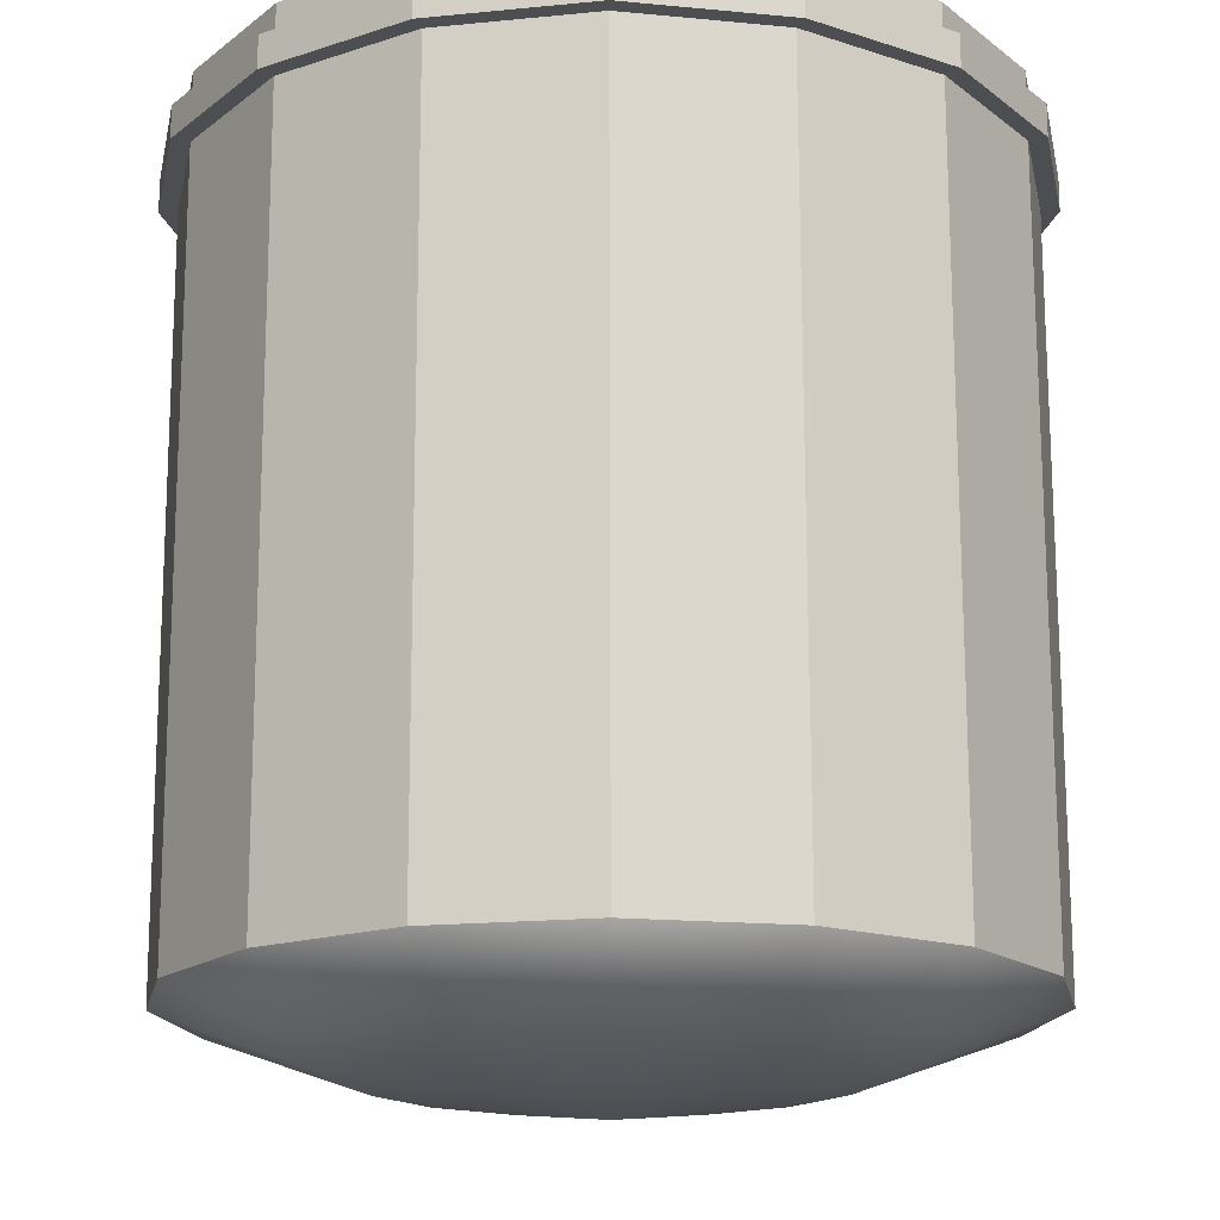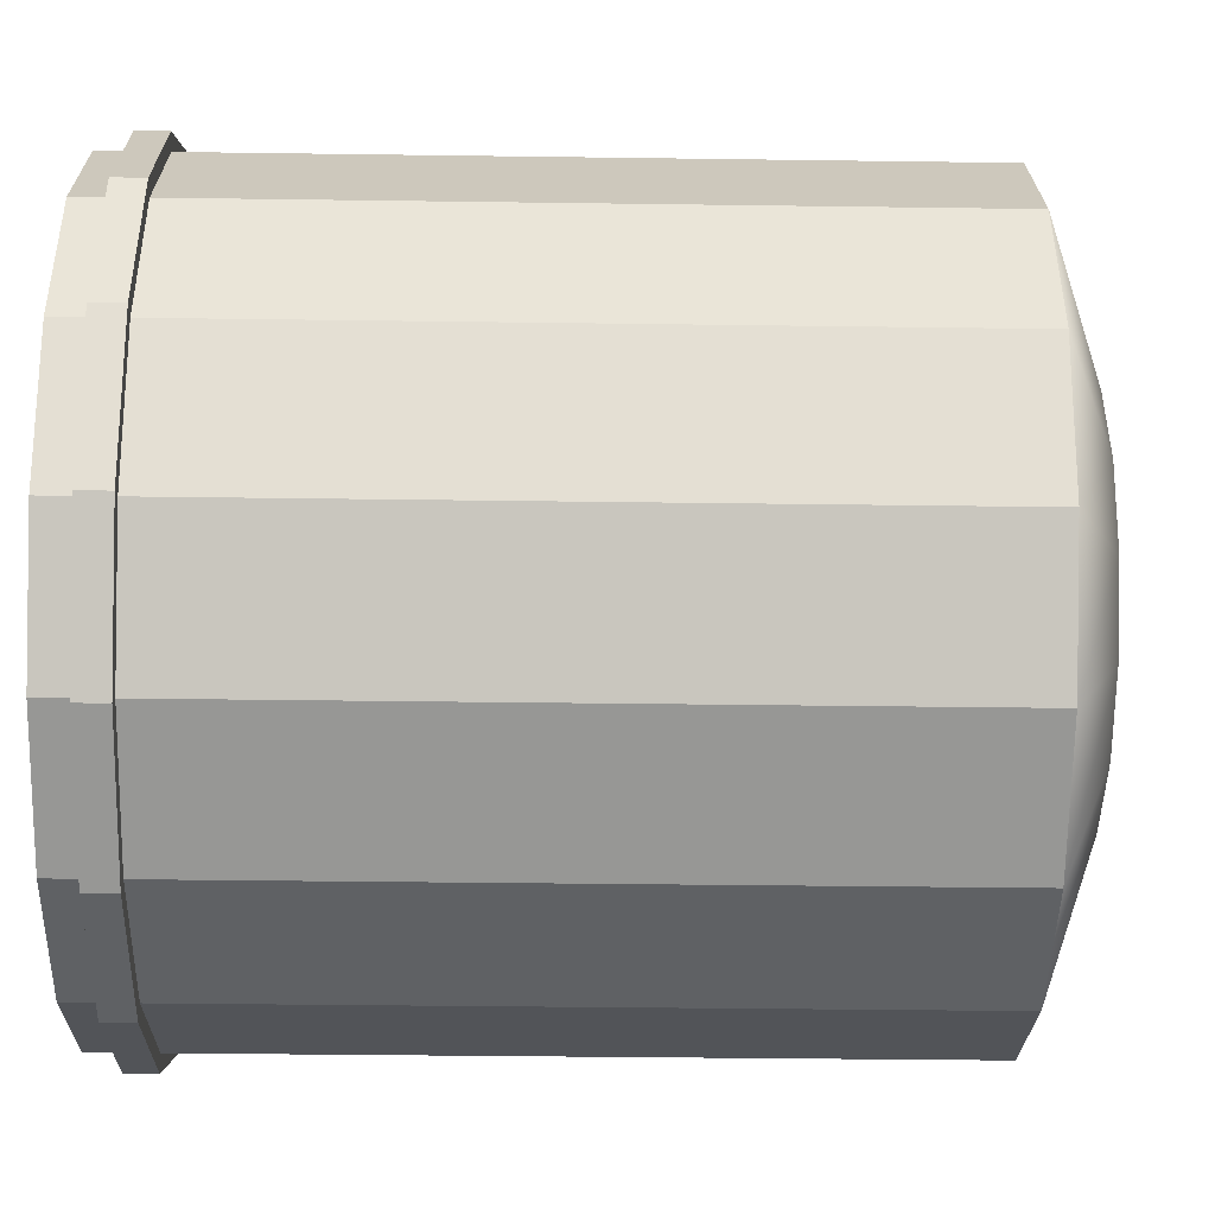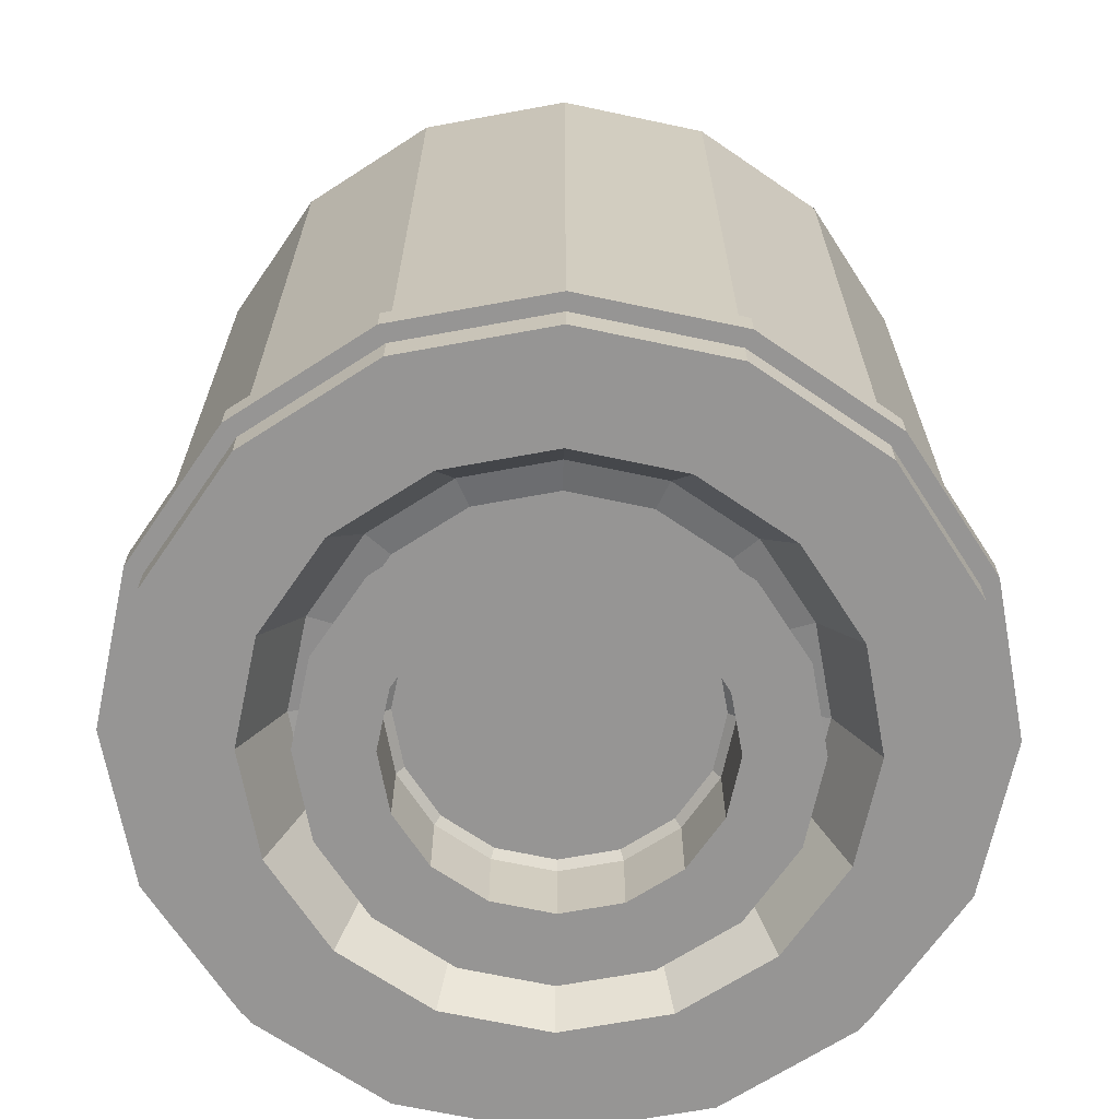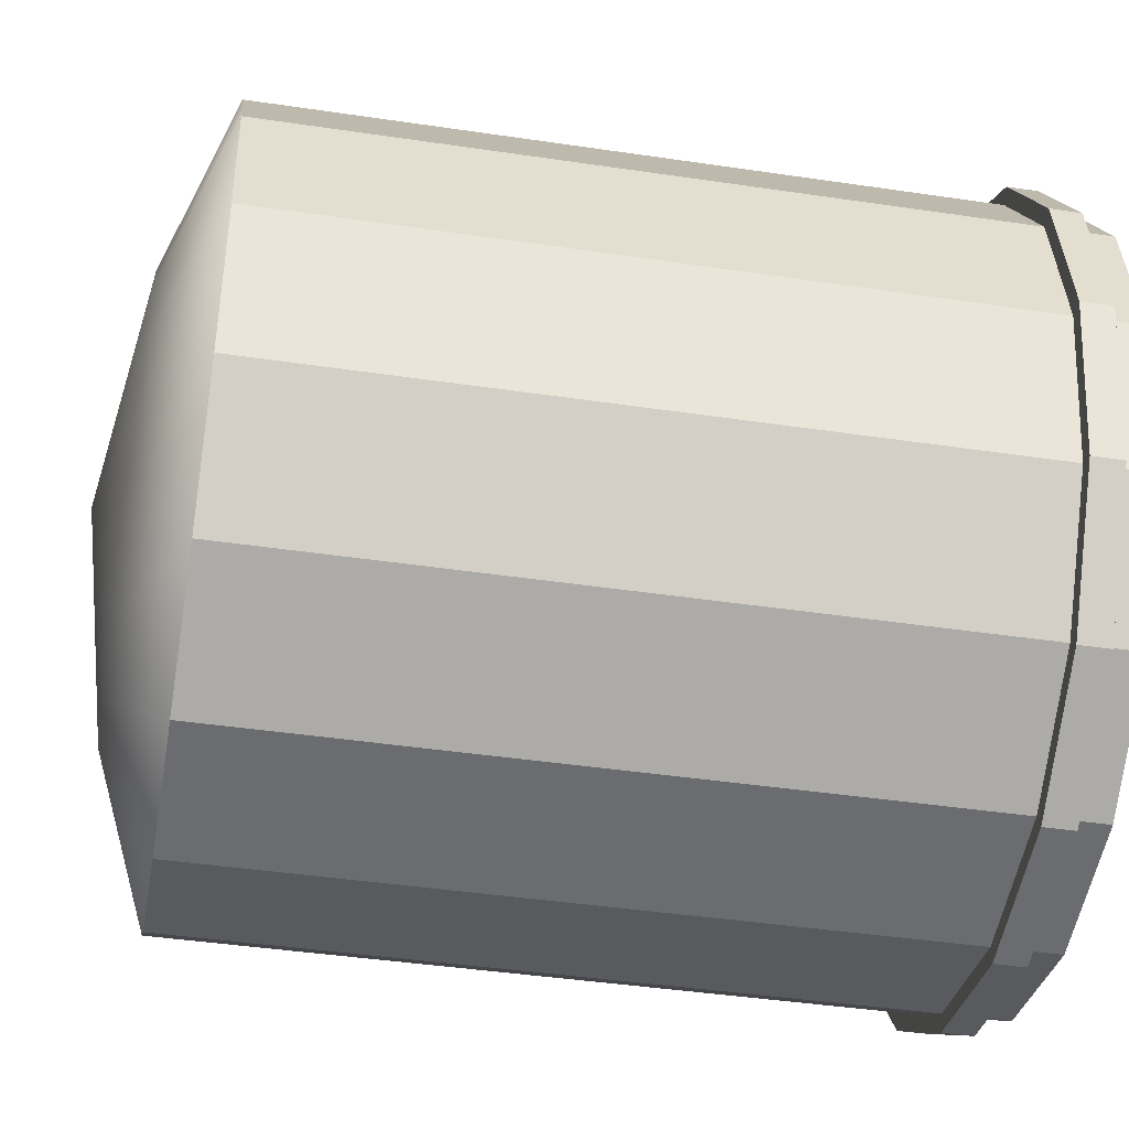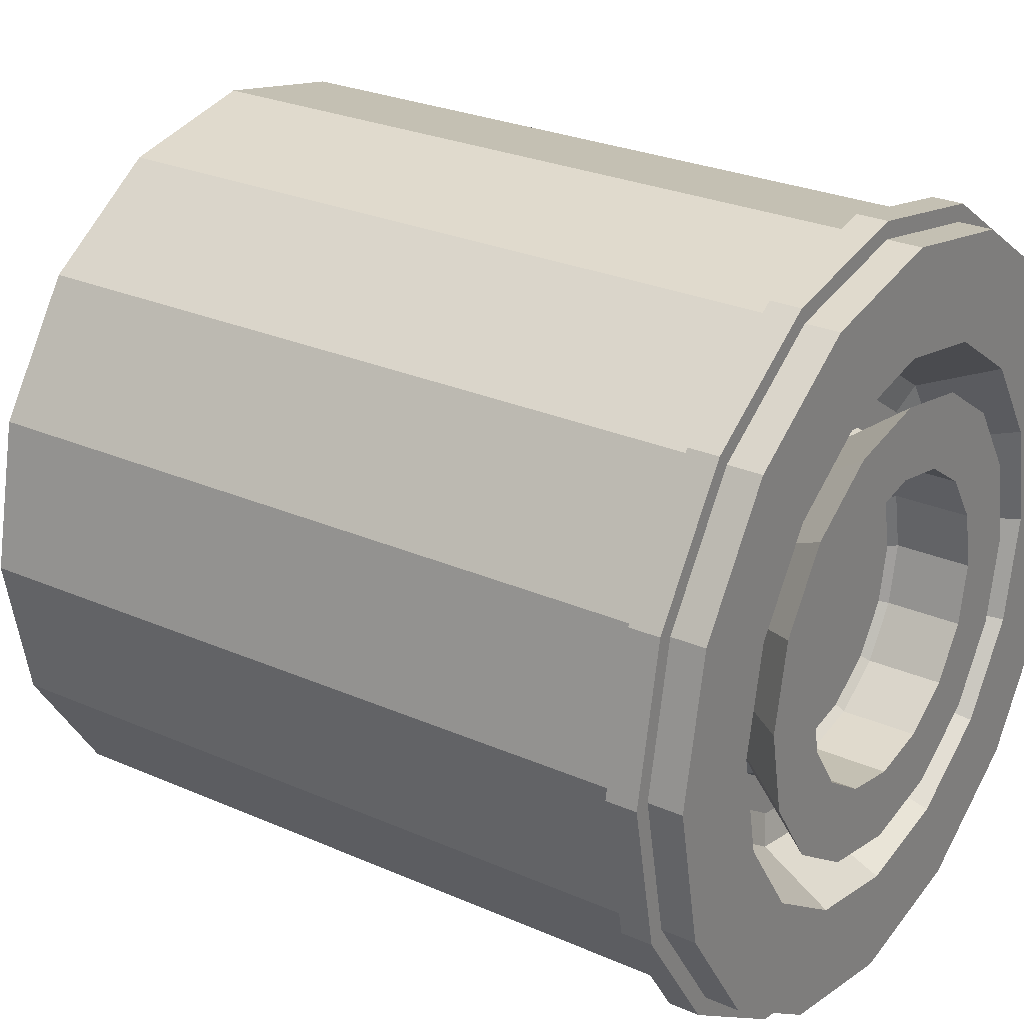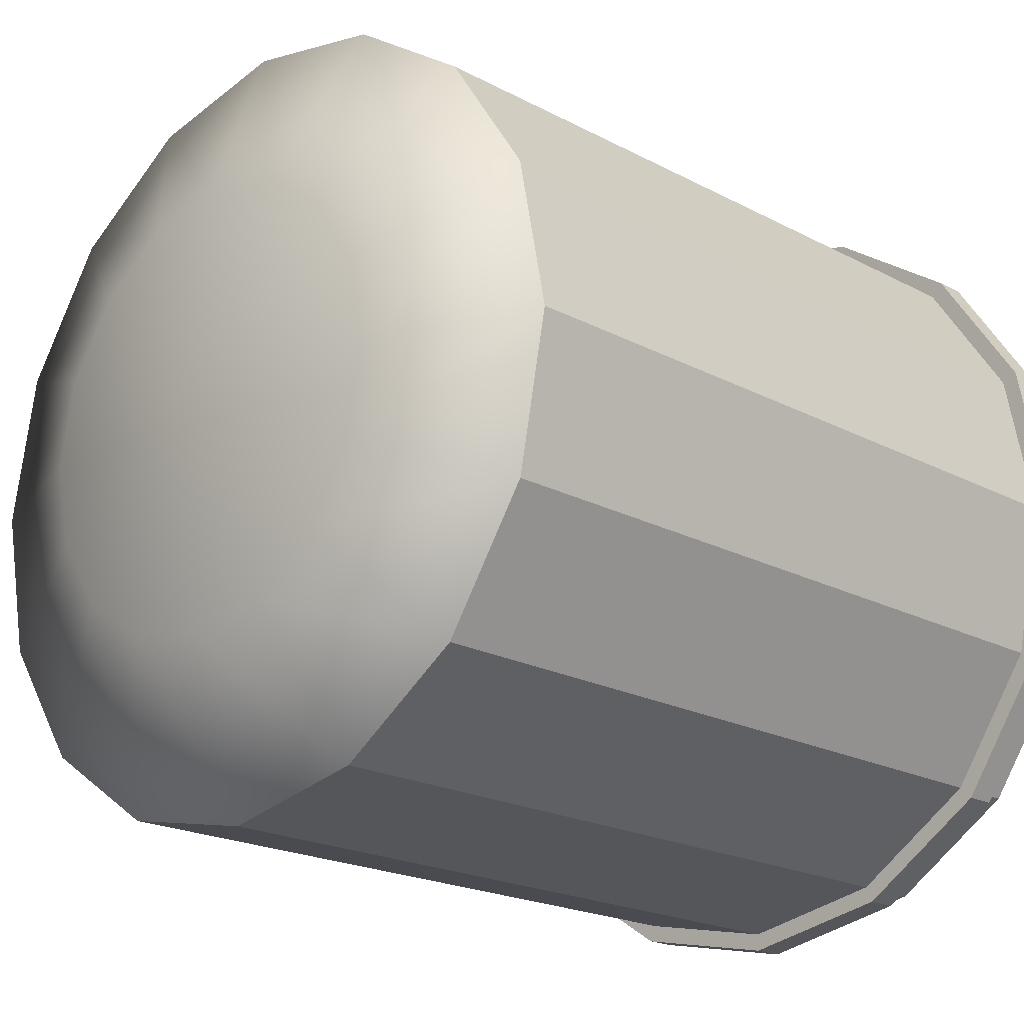
<metadata>
{"format":"obj","ext":"obj","renderer":"f3d","projection":"perspective","resolution":1024,"background":"white","views":[{"elev":73.2,"azim":179.9,"up":"+Z"},{"elev":-34.3,"azim":88.9,"up":"+Z"},{"elev":-67.6,"azim":179.2,"up":"+Y"},{"elev":-42.4,"azim":-100.1,"up":"+Z"},{"elev":26.8,"azim":-55.6,"up":"+Z"},{"elev":-19.7,"azim":-135.0,"up":"+Z"}]}
</metadata>
<code>
o Base_Cylinder
v 0 15.25 -7.5
v 0 0.000833 -7.5
v 2.87 15.25 -6.929
v 2.87 0.000833 -6.929
v 5.303 15.25 -5.303
v 5.303 0.000833 -5.303
v 6.929 15.25 -2.87
v 6.929 0.000833 -2.87
v 7.5 15.25 0
v 7.5 0.000833 0
v 6.929 15.25 2.87
v 6.929 0.000833 2.87
v 5.303 15.25 5.303
v 5.303 0.000833 5.303
v 2.87 15.25 6.929
v 2.87 0.000833 6.929
v 1e-06 15.25 7.5
v 1e-06 0.000833 7.5
v -2.87 15.25 6.929
v -2.87 0.000833 6.929
v -5.303 15.25 5.303
v -5.303 0.000833 5.303
v -6.929 15.25 2.87
v -6.929 0.000833 2.87
v -7.5 15.25 -0
v -7.5 0.000833 -0
v -6.929 15.25 -2.87
v -6.929 0.000833 -2.87
v -5.303 15.25 -5.303
v -5.303 0.000833 -5.303
v -2.87 15.25 -6.929
v -2.87 0.000833 -6.929
v 2.078 0.000833 -5.017
v -0 0.000833 -5.43
v 3.84 0.000833 -3.84
v 5.017 0.000833 -2.078
v 5.43 0.000833 0
v 5.017 0.000833 2.078
v 3.84 0.000833 3.84
v 2.078 0.000833 5.017
v 1e-06 0.000833 5.43
v -2.078 0.000833 5.017
v -3.84 0.000833 3.84
v -5.017 0.000833 2.078
v -5.43 0.000833 0
v -5.017 0.000833 -2.078
v -3.84 0.000833 -3.84
v -2.078 0.000833 -5.017
v 1.718 0.000833 -4.148
v -0 0.000833 -4.49
v 3.175 0.000833 -3.175
v 4.148 0.000833 -1.718
v 4.49 0.000833 0
v 4.148 0.000833 1.718
v 3.175 0.000833 3.175
v 1.718 0.000833 4.148
v 1e-06 0.000833 4.49
v -1.718 0.000833 4.148
v -3.175 0.000833 3.175
v -4.148 0.000833 1.718
v -4.49 0.000833 0
v -4.148 0.000833 -1.718
v -3.175 0.000833 -3.175
v -1.718 0.000833 -4.148
v 1.171 0.000833 -2.827
v -0 0.000833 -3.06
v 2.163 0.000833 -2.163
v 2.827 0.000833 -1.171
v 3.06 0.000833 1e-06
v 2.827 0.000833 1.171
v 2.163 0.000833 2.163
v 1.171 0.000833 2.827
v 1e-06 0.000833 3.06
v -1.171 0.000833 2.827
v -2.163 0.000833 2.163
v -2.827 0.000833 1.171
v -3.06 0.000833 0
v -2.827 0.000833 -1.171
v -2.163 0.000833 -2.163
v -1.171 0.000833 -2.827
v 1.792 1.501 -4.327
v -0 1.501 -4.683
v 3.312 1.501 -3.312
v 4.327 1.501 -1.792
v 4.683 1.501 0
v 4.327 1.501 1.792
v 3.312 1.501 3.312
v 1.792 1.501 4.327
v 1e-06 1.501 4.683
v -1.792 1.501 4.327
v -3.312 1.501 3.312
v -4.327 1.501 1.792
v -4.683 1.501 0
v -4.327 1.501 -1.792
v -3.312 1.501 -3.312
v -1.792 1.501 -4.327
v 1.289 1.501 -3.111
v -0 1.501 -3.367
v 2.381 1.501 -2.381
v 3.111 1.501 -1.289
v 3.367 1.501 0
v 3.111 1.501 1.289
v 2.381 1.501 2.381
v 1.289 1.501 3.111
v 1e-06 1.501 3.367
v -1.289 1.501 3.111
v -2.381 1.501 2.381
v -3.111 1.501 1.289
v -3.367 1.501 0
v -3.111 1.501 -1.289
v -2.381 1.501 -2.381
v -1.289 1.501 -3.111
v -0 1.501 -3.06
v 1.171 1.501 -2.827
v 2.163 1.501 -2.163
v 2.827 1.501 -1.171
v 3.06 1.501 1e-06
v 2.827 1.501 1.171
v 2.163 1.501 2.163
v 1.171 1.501 2.827
v 1e-06 1.501 3.06
v -1.171 1.501 2.827
v -2.163 1.501 2.163
v -2.827 1.501 1.171
v -3.06 1.501 0
v -2.827 1.501 -1.171
v -2.163 1.501 -2.163
v -1.171 1.501 -2.827
v 5.303 0.6758 -5.303
v 6.929 0.6758 -2.87
v 7.5 0.6758 0
v 6.929 0.6758 2.87
v 5.303 0.6758 5.303
v 2.87 0.6758 6.929
v -2.87 0.6758 6.929
v -5.303 0.6758 5.303
v -6.929 0.6758 2.87
v -6.929 0.6758 -2.87
v -5.303 0.6758 -5.303
v -2.87 0.6758 -6.929
v 2.87 1.283 -6.929
v 5.303 1.283 -5.303
v 7.5 1.283 0
v 5.303 1.283 5.303
v 2.87 1.283 6.929
v 1e-06 1.283 7.5
v -5.303 1.283 -5.303
v 0 1.283 -7.5
v 0 0.6758 -7.5
v -7.5 0.6758 -0
v 1e-06 0.6758 7.5
v 2.87 0.6758 -6.929
v 6.929 1.283 -2.87
v 6.929 1.283 2.87
v -2.87 1.283 6.929
v -5.303 1.283 5.303
v -6.929 1.283 2.87
v -7.5 1.283 -0
v -6.929 1.283 -2.87
v -2.87 1.283 -6.929
v 0 1.283 -7.838
v 0 0.6758 -7.838
v -3 0.6758 -7.242
v -5.543 0.6758 -5.543
v -7.242 0.6758 -3
v -7.838 0.6758 -0
v -7.242 0.6758 3
v -5.543 0.6758 5.543
v -3 0.6758 7.242
v 1e-06 0.6758 7.838
v 3 0.6758 7.242
v 5.543 0.6758 5.543
v 7.242 0.6758 3
v 7.838 0.6758 0
v 7.242 0.6758 -3
v 5.543 0.6758 -5.543
v 3 0.6758 -7.242
v 3 1.283 -7.242
v 5.543 1.283 -5.543
v 7.242 1.283 -3
v 7.838 1.283 0
v 7.242 1.283 3
v 5.543 1.283 5.543
v 3 1.283 7.242
v 1e-06 1.283 7.838
v -3 1.283 7.242
v -5.543 1.283 5.543
v -7.242 1.283 3
v -7.838 1.283 -0
v -7.242 1.283 -3
v -5.543 1.283 -5.543
v -3 1.283 -7.242
v 1.558 1.651 -3.763
v -0 1.651 -4.073
v 2.88 1.651 -2.88
v 3.763 1.651 -1.558
v 4.073 1.651 0
v 3.763 1.651 1.558
v 2.88 1.651 2.88
v 1.558 1.651 3.763
v 1e-06 1.651 4.073
v -1.558 1.651 3.763
v -2.88 1.651 2.88
v -3.763 1.651 1.558
v -4.073 1.651 0
v -3.763 1.651 -1.558
v -2.88 1.651 -2.88
v -1.558 1.651 -3.763
v 1.308 1.651 -3.158
v -0 1.651 -3.418
v 2.417 1.651 -2.417
v 3.158 1.651 -1.308
v 3.418 1.651 0
v 3.158 1.651 1.308
v 2.417 1.651 2.417
v 1.308 1.651 3.158
v 1e-06 1.651 3.418
v -1.308 1.651 3.158
v -2.417 1.651 2.417
v -3.158 1.651 1.308
v -3.418 1.651 0
v -3.158 1.651 -1.308
v -2.417 1.651 -2.417
v -1.308 1.651 -3.158
v -0 1.651 -2.907
v 0 1.651 0
v 1.112 1.651 -2.685
v 2.055 1.651 -2.055
v 2.685 1.651 -1.112
v 2.907 1.651 1e-06
v 2.685 1.651 1.112
v 2.055 1.651 2.055
v 1.112 1.651 2.685
v 1e-06 1.651 2.907
v -1.112 1.651 2.685
v -2.055 1.651 2.055
v -2.685 1.651 1.112
v -2.907 1.651 0
v -2.685 1.651 -1.112
v -2.055 1.651 -2.055
v -1.112 1.651 -2.685
v 0 16.4 -4.286
v 1.64 16.4 -3.96
v 3.031 16.4 -3.031
v 3.96 16.4 -1.64
v 4.286 16.4 0
v 3.96 16.4 1.64
v 3.031 16.4 3.031
v 1.64 16.4 3.96
v 1e-06 16.4 4.286
v -1.64 16.4 3.96
v -3.031 16.4 3.031
v -3.96 16.4 1.64
v -4.286 16.4 -0
v -3.96 16.4 -1.64
v -3.031 16.4 -3.031
v -1.64 16.4 -3.96
v 0 17.03 0
f 13 15 249 248
f 31 1 242 257
f 9 11 247 246
f 17 19 251 250
f 27 29 256 255
f 5 7 245 244
f 23 25 254 253
f 11 13 248 247
f 19 21 252 251
f 7 9 246 245
f 15 17 250 249
f 3 5 244 243
f 29 31 257 256
f 25 27 255 254
f 1 3 243 242
f 21 23 253 252
f 244 245 258
f 252 253 258
f 245 246 258
f 253 254 258
f 246 247 258
f 254 255 258
f 247 248 258
f 255 256 258
f 248 249 258
f 256 257 258
f 249 250 258
f 242 243 258
f 257 242 258
f 250 251 258
f 243 244 258
f 251 252 258
f 80 79 127 128
f 149 2 4 152
f 72 71 119 120
f 152 4 6 129
f 79 78 126 127
f 129 6 8 130
f 71 70 118 119
f 130 8 10 131
f 78 77 125 126
f 131 10 12 132
f 70 69 117 118
f 132 12 14 133
f 77 76 124 125
f 133 14 16 134
f 69 68 116 117
f 134 16 18 151
f 76 75 123 124
f 151 18 20 135
f 68 67 115 116
f 135 20 22 136
f 75 74 122 123
f 136 22 24 137
f 67 65 114 115
f 137 24 26 150
f 74 73 121 122
f 150 26 28 138
f 66 80 128 113
f 138 28 30 139
f 65 66 113 114
f 139 30 32 140
f 73 72 120 121
f 140 32 2 149
f 34 33 4 2
f 33 35 6 4
f 35 36 8 6
f 36 37 10 8
f 37 38 12 10
f 38 39 14 12
f 39 40 16 14
f 40 41 18 16
f 41 42 20 18
f 42 43 22 20
f 43 44 24 22
f 44 45 26 24
f 45 46 28 26
f 46 47 30 28
f 47 48 32 30
f 48 34 2 32
f 60 61 109 108
f 36 35 83 84
f 59 60 108 107
f 34 48 96 82
f 35 33 81 83
f 58 59 107 106
f 48 47 95 96
f 33 34 82 81
f 57 58 106 105
f 47 46 94 95
f 56 57 105 104
f 46 45 93 94
f 55 56 104 103
f 45 44 92 93
f 54 55 103 102
f 44 43 91 92
f 66 65 49 50
f 65 67 51 49
f 67 68 52 51
f 68 69 53 52
f 69 70 54 53
f 70 71 55 54
f 71 72 56 55
f 72 73 57 56
f 73 74 58 57
f 74 75 59 58
f 75 76 60 59
f 76 77 61 60
f 77 78 62 61
f 78 79 63 62
f 79 80 64 63
f 80 66 50 64
f 95 94 206 207
f 114 113 225 227
f 107 108 220 219
f 127 126 239 240
f 94 93 205 206
f 106 107 219 218
f 126 125 238 239
f 93 92 204 205
f 105 106 218 217
f 125 124 237 238
f 92 91 203 204
f 104 105 217 216
f 124 123 236 237
f 91 90 202 203
f 103 104 216 215
f 123 122 235 236
f 37 36 84 85
f 61 62 110 109
f 38 37 85 86
f 62 63 111 110
f 39 38 86 87
f 50 49 97 98
f 63 64 112 111
f 40 39 87 88
f 49 51 99 97
f 64 50 98 112
f 41 40 88 89
f 51 52 100 99
f 42 41 89 90
f 52 53 101 100
f 43 42 90 91
f 53 54 102 101
f 90 89 201 202
f 102 103 215 214
f 122 121 234 235
f 89 88 200 201
f 101 102 214 213
f 121 120 233 234
f 88 87 199 200
f 100 101 213 212
f 120 119 232 233
f 87 86 198 199
f 99 100 212 211
f 119 118 231 232
f 112 98 210 224
f 86 85 197 198
f 97 99 211 209
f 118 117 230 231
f 1 148 141 3
f 3 141 142 5
f 5 142 153 7
f 7 153 143 9
f 9 143 154 11
f 11 154 144 13
f 13 144 145 15
f 15 145 146 17
f 17 146 155 19
f 19 155 156 21
f 21 156 157 23
f 23 157 158 25
f 25 158 159 27
f 27 159 147 29
f 29 147 160 31
f 31 160 148 1
f 132 133 172 173
f 144 154 182 183
f 133 134 171 172
f 154 143 181 182
f 134 151 170 171
f 143 153 180 181
f 151 135 169 170
f 153 142 179 180
f 135 136 168 169
f 148 160 192 161
f 142 141 178 179
f 136 137 167 168
f 160 147 191 192
f 141 148 161 178
f 137 150 166 167
f 147 159 190 191
f 192 163 162 161
f 191 164 163 192
f 190 165 164 191
f 189 166 165 190
f 188 167 166 189
f 187 168 167 188
f 186 169 168 187
f 185 170 169 186
f 184 171 170 185
f 183 172 171 184
f 182 173 172 183
f 181 174 173 182
f 180 175 174 181
f 179 176 175 180
f 178 177 176 179
f 161 162 177 178
f 145 144 183 184
f 131 132 173 174
f 146 145 184 185
f 130 131 174 175
f 155 146 185 186
f 129 130 175 176
f 156 155 186 187
f 140 149 162 163
f 152 129 176 177
f 157 156 187 188
f 139 140 163 164
f 149 152 177 162
f 158 157 188 189
f 138 139 164 165
f 159 158 189 190
f 150 138 165 166
f 210 209 193 194
f 209 211 195 193
f 211 212 196 195
f 212 213 197 196
f 213 214 198 197
f 214 215 199 198
f 215 216 200 199
f 216 217 201 200
f 217 218 202 201
f 218 219 203 202
f 219 220 204 203
f 220 221 205 204
f 221 222 206 205
f 222 223 207 206
f 223 224 208 207
f 224 210 194 208
f 226 227 225
f 226 228 227
f 226 229 228
f 226 230 229
f 226 231 230
f 226 232 231
f 226 233 232
f 226 234 233
f 226 235 234
f 226 236 235
f 226 237 236
f 226 238 237
f 226 239 238
f 226 240 239
f 226 241 240
f 226 225 241
f 81 82 194 193
f 128 127 240 241
f 108 109 221 220
f 115 114 227 228
f 96 95 207 208
f 83 81 193 195
f 113 128 241 225
f 109 110 222 221
f 116 115 228 229
f 82 96 208 194
f 84 83 195 196
f 110 111 223 222
f 117 116 229 230
f 98 97 209 210
f 85 84 196 197
f 111 112 224 223

</code>
